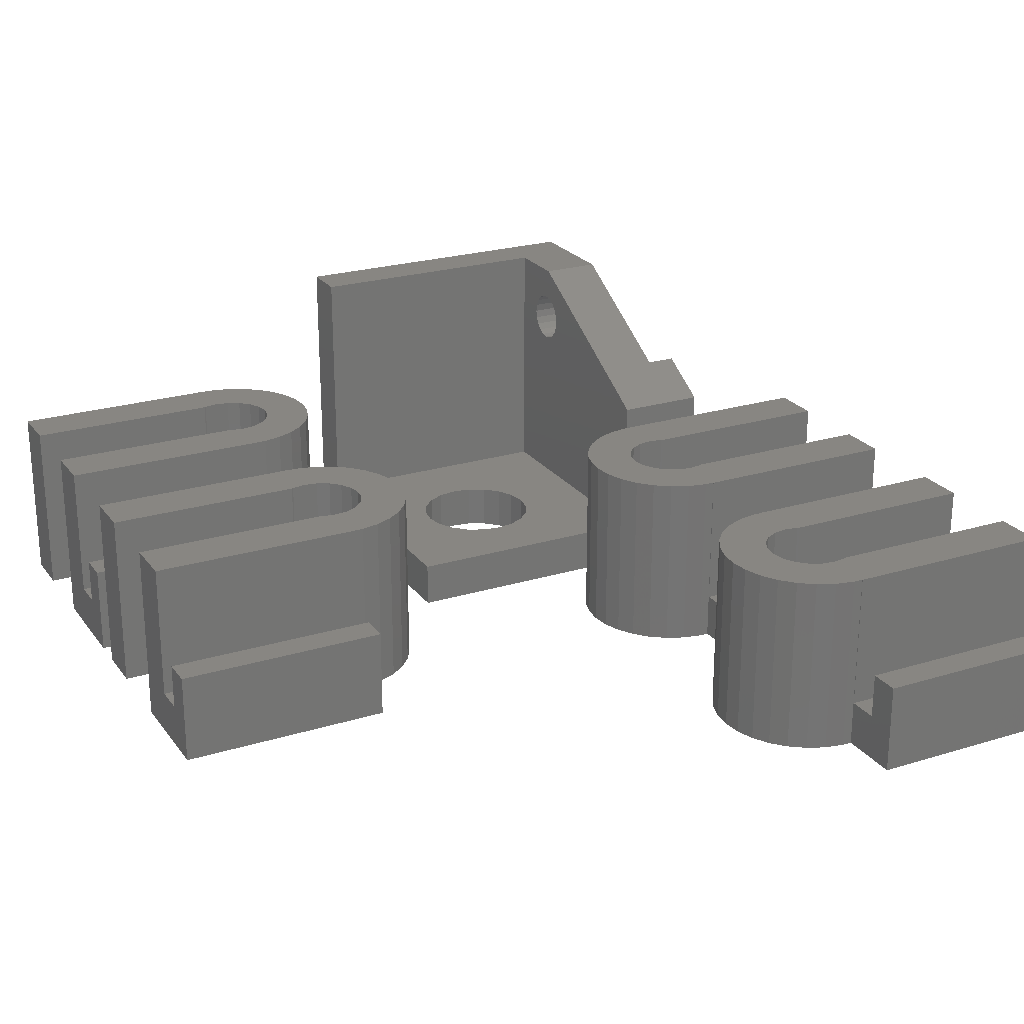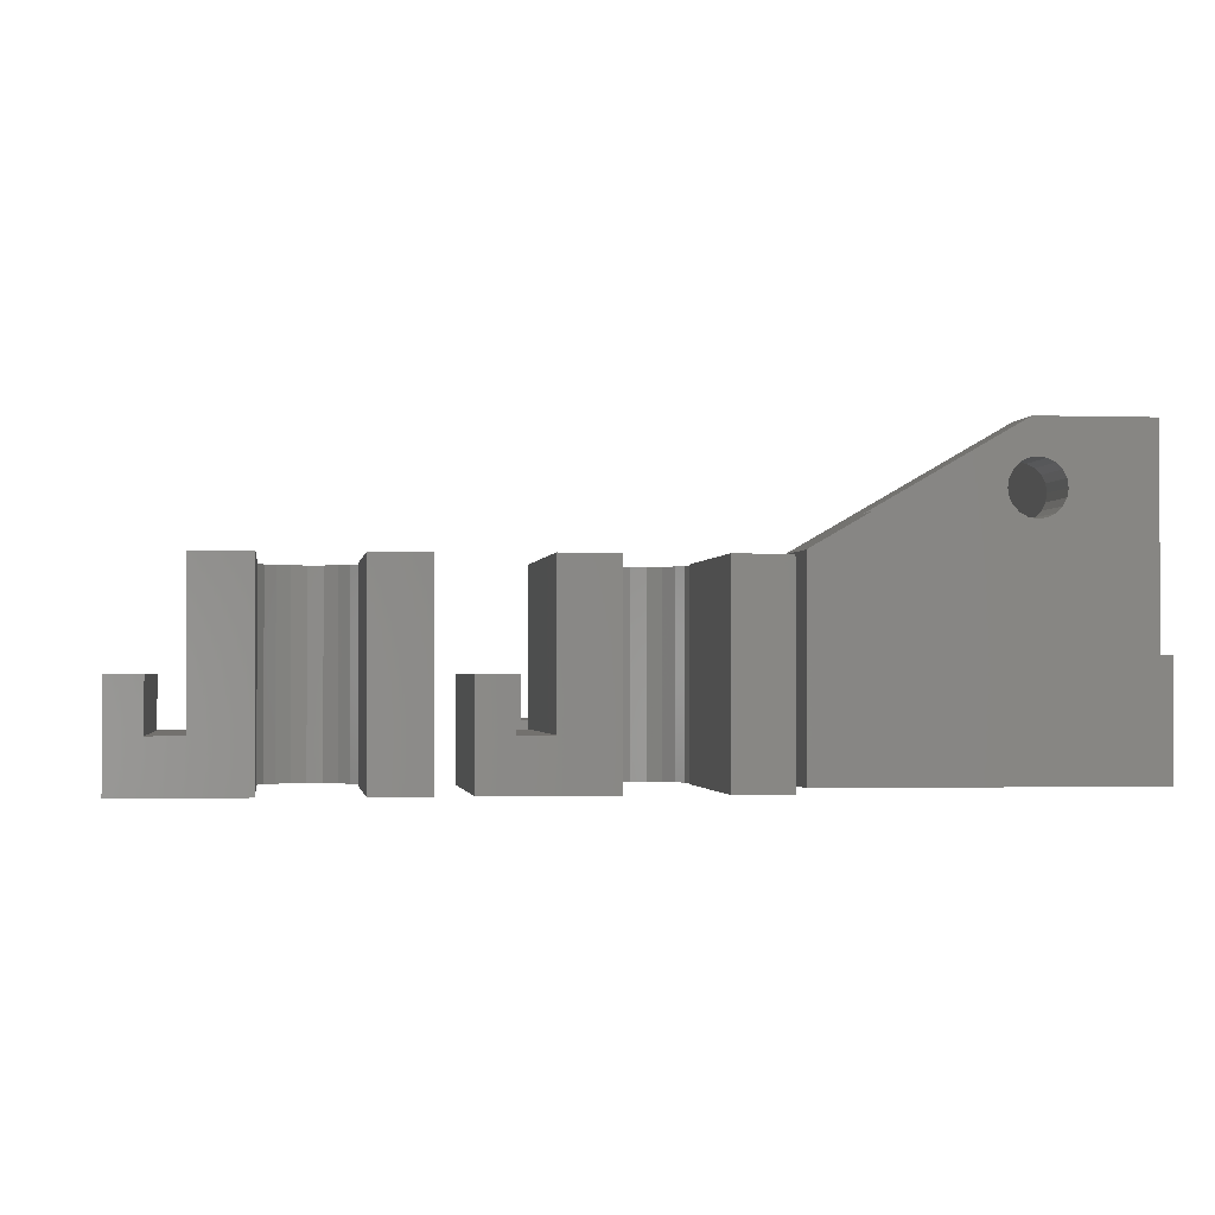
<metadata>
{"format":"stl","ext":"stl","renderer":"f3d","projection":"perspective","resolution":1024,"background":"white","views":[{"elev":23.7,"azim":152.8,"up":"+Z"},{"elev":-1.5,"azim":-97.3,"up":"+Z"}]}
</metadata>
<code>
# stl→obj: 453 verts, 894 faces
v 20.76 8.196 0
v 30 0 0
v 19.65 8.764 0
v 23.24 15.8 0
v 7 20 0
v 30 20 0
v 18.2 10.76 0
v 18 12 0
v 7 0 0
v 18.76 9.649 0
v 26 12 0
v 25.8 10.76 0
v 22 8 0
v 23.24 8.196 0
v 24.35 8.764 0
v 25.24 9.649 0
v 25.8 13.24 0
v 25.24 14.35 0
v 24.35 15.24 0
v 22 16 0
v 20.76 15.8 0
v 19.65 15.24 0
v 18.76 14.35 0
v 18.2 13.24 0
v 7 20 12.57
v 7 14.93 12
v 7 16.37 14.49
v 7 16.44 14.62
v 7 6.268 7
v 7 0 7
v 9 0 7
v 30 0 20
v 9 0 20
v 30 3 20
v 30 3 3
v 30 20 3
v 13 20 3
v 13 20 12.57
v 18.2 13.24 3
v 18 12 3
v 18.2 10.76 3
v 18.76 14.35 3
v 19.65 15.24 3
v 20.76 15.8 3
v 22 16 3
v 23.24 15.8 3
v 24.35 15.24 3
v 25.24 14.35 3
v 25.8 13.24 3
v 26 12 3
v 25.8 10.76 3
v 25.24 9.649 3
v 24.35 8.764 3
v 23.24 8.196 3
v 22 8 3
v 20.76 8.196 3
v 19.65 8.764 3
v 18.76 9.649 3
v 9 6.268 7
v 7.443 16.44 14.62
v 7.697 16.44 14.62
v 9 16.44 14.62
v 7.165 16.44 14.62
v 8.436 16.44 14.62
v 9 7.124 20
v 13 7.124 20
v 9 14.93 12
v 9 6.8 14.4
v 9 5.183 15.57
v 9 5.425 17.1
v 9 6.275 14.48
v 9 6.275 17.72
v 9 5.801 17.48
v 9 5.183 16.63
v 9 5.1 16.1
v 9 5.425 15.1
v 9 5.801 14.72
v 9 7.325 14.48
v 9 7.799 17.48
v 9 8.175 17.1
v 9 7.799 14.72
v 9 8.175 15.1
v 9 8.417 15.57
v 9 8.5 16.1
v 9 8.417 16.63
v 9 7.325 17.72
v 9 6.8 17.8
v 13 3 20
v 13 3 3
v 13 7.799 17.48
v 13 8.175 17.1
v 13 8.417 15.57
v 13 8.175 15.1
v 13 7.799 14.72
v 13 7.325 17.72
v 13 6.8 17.8
v 13 8.417 16.63
v 13 8.5 16.1
v 13 7.325 14.48
v 13 6.8 14.4
v 13 6.275 14.48
v 13 5.801 14.72
v 13 5.183 15.57
v 13 5.1 16.1
v 13 5.425 15.1
v 13 5.425 17.1
v 13 5.801 17.48
v 13 6.275 17.72
v 13 5.183 16.63
v 34 6 0
v 34.13 7.247 0
v 34.13 4.753 0
v 34.52 8.44 0
v 35.15 9.527 0
v 35.99 10.46 0
v 37 11.2 0
v 38.15 11.71 0
v 39.37 11.97 0
v 40 11.97 0
v 40 16 0
v 54 16 0
v 37.24 6.896 0
v 37.65 7.705 0
v 41.01 8.7 0
v 40.9 8.758 0
v 40 8.9 0
v 39.1 8.758 0
v 38.3 8.346 0
v 37.1 6 0
v 54 3.3 0
v 40.9 3.242 0
v 41.01 3.3 0
v 37.24 5.104 0
v 37.65 4.295 0
v 38.3 3.654 0
v 39.1 3.242 0
v 39.37 0.03287 0
v 40 0.03287 0
v 40 3.1 0
v 54 0 0
v 40 0 0
v 38.15 0.2937 0
v 37 0.8038 0
v 35.99 1.541 0
v 35.15 2.473 0
v 34.52 3.56 0
v 54 8.7 0
v 34 6 12
v 34.13 7.247 12
v 34.13 4.753 12
v 34.52 3.56 12
v 35.15 2.473 12
v 35.99 1.541 12
v 37 0.8038 12
v 38.15 0.2937 12
v 39.37 0.03287 12
v 40 0.03287 12
v 40 0 12
v 54 0 12
v 54 3.3 12
v 41.01 3.3 12
v 40.9 3.242 12
v 40 3.1 12
v 39.1 3.242 12
v 38.3 3.654 12
v 37.65 4.295 12
v 37.24 5.104 12
v 37.1 6 12
v 37.24 6.896 12
v 37.65 7.705 12
v 38.3 8.346 12
v 39.1 8.758 12
v 40 8.9 12
v 40.9 8.758 12
v 41.01 8.7 12
v 54 8.7 12
v 54 14 3
v 54 16 6
v 54 14 6
v 54 12 3
v 54 12 9
v 54 12 12
v 40 16 6
v 40 14 6
v 40 14 3
v 40 11.97 12
v 40 12 9
v 40 12 3
v 40 12 12
v 39.37 11.97 12
v 38.15 11.71 12
v 37 11.2 12
v 35.99 10.46 12
v 35.15 9.527 12
v 34.52 8.44 12
v 34 24 0
v 34.13 25.25 0
v 34.13 22.75 0
v 34.52 26.44 0
v 35.15 27.53 0
v 35.99 28.46 0
v 37 29.2 0
v 38.15 29.71 0
v 39.37 29.97 0
v 40 29.97 0
v 40 34 0
v 54 34 0
v 37.24 24.9 0
v 37.65 25.7 0
v 41.01 26.7 0
v 40.9 26.76 0
v 40 26.9 0
v 39.1 26.76 0
v 38.3 26.35 0
v 37.1 24 0
v 54 21.3 0
v 40.9 21.24 0
v 41.01 21.3 0
v 37.24 23.1 0
v 37.65 22.3 0
v 38.3 21.65 0
v 39.1 21.24 0
v 39.37 18.03 0
v 40 18.03 0
v 40 21.1 0
v 54 18 0
v 40 18 0
v 38.15 18.29 0
v 37 18.8 0
v 35.99 19.54 0
v 35.15 20.47 0
v 34.52 21.56 0
v 54 26.7 0
v 34 24 12
v 34.13 25.25 12
v 34.13 22.75 12
v 34.52 21.56 12
v 35.15 20.47 12
v 35.99 19.54 12
v 37 18.8 12
v 38.15 18.29 12
v 39.37 18.03 12
v 40 18.03 12
v 40 18 12
v 54 18 12
v 54 21.3 12
v 41.01 21.3 12
v 40.9 21.24 12
v 40 21.1 12
v 39.1 21.24 12
v 38.3 21.65 12
v 37.65 22.3 12
v 37.24 23.1 12
v 37.1 24 12
v 37.24 24.9 12
v 37.65 25.7 12
v 38.3 26.35 12
v 39.1 26.76 12
v 40 26.9 12
v 40.9 26.76 12
v 41.01 26.7 12
v 54 26.7 12
v 54 32 3
v 54 34 6
v 54 32 6
v 54 30 3
v 54 30 9
v 54 30 12
v 40 34 6
v 40 32 6
v 40 32 3
v 40 29.97 12
v 40 30 9
v 40 30 3
v 40 30 12
v 39.37 29.97 12
v 38.15 29.71 12
v 37 29.2 12
v 35.99 28.46 12
v 35.15 27.53 12
v 34.52 26.44 12
v 0 25.3 12
v 0 25.3 0
v 0 22 12
v 0 22 0
v 14 22 0
v 14 22 12
v 12.99 25.3 0
v 13.1 25.24 0
v 14 25.1 0
v 14.63 33.97 0
v 14.9 30.76 0
v 14 33.97 0
v 13.1 30.76 0
v 0 30.7 0
v 14 30.9 0
v 0 38 0
v 14 38 0
v 15.85 33.71 0
v 16.35 29.7 0
v 15.7 30.35 0
v 16.76 28.9 0
v 17 33.2 0
v 16.9 28 0
v 18.01 32.46 0
v 16.76 27.1 0
v 18.85 31.53 0
v 19.48 30.44 0
v 16.35 26.3 0
v 19.87 29.25 0
v 15.7 25.65 0
v 20 28 0
v 19.87 26.75 0
v 14.9 25.24 0
v 19.48 25.56 0
v 18.85 24.47 0
v 18.01 23.54 0
v 17 22.8 0
v 15.85 22.29 0
v 14.63 22.03 0
v 14 22.03 0
v 12.99 30.7 0
v 15.85 22.29 12
v 14 22.03 12
v 14.63 22.03 12
v 17 22.8 12
v 18.01 23.54 12
v 18.85 24.47 12
v 19.48 25.56 12
v 19.87 26.75 12
v 20 28 12
v 19.87 29.25 12
v 19.48 30.44 12
v 16.35 26.3 12
v 16.9 28 12
v 16.76 27.1 12
v 18.85 31.53 12
v 15.7 25.65 12
v 14 33.97 12
v 14 30.9 12
v 14.63 33.97 12
v 15.7 30.35 12
v 16.35 29.7 12
v 17 33.2 12
v 0 34 12
v 14 34 12
v 12.99 30.7 12
v 13.1 30.76 12
v 12.99 25.3 12
v 14.9 30.76 12
v 15.85 33.71 12
v 14 25.1 12
v 13.1 25.24 12
v 18.01 32.46 12
v 16.76 28.9 12
v 14.9 25.24 12
v 0 30.7 12
v 14 38 6
v 14 36 6
v 14 34 3
v 14 36 3
v 14 34 9
v 0 38 6
v 0 34 9
v 0 34 3
v 0 36 3
v 0 36 6
v 0 43.3 12
v 0 43.3 0
v 0 40 12
v 0 40 0
v 14 40 0
v 14 40 12
v 12.99 43.3 0
v 13.1 43.24 0
v 14 43.1 0
v 14.63 51.97 0
v 14.9 48.76 0
v 14 51.97 0
v 13.1 48.76 0
v 0 48.7 0
v 14 48.9 0
v 0 56 0
v 14 56 0
v 15.85 51.71 0
v 16.35 47.7 0
v 15.7 48.35 0
v 16.76 46.9 0
v 17 51.2 0
v 16.9 46 0
v 18.01 50.46 0
v 16.76 45.1 0
v 18.85 49.53 0
v 19.48 48.44 0
v 16.35 44.3 0
v 19.87 47.25 0
v 15.7 43.65 0
v 20 46 0
v 19.87 44.75 0
v 14.9 43.24 0
v 19.48 43.56 0
v 18.85 42.47 0
v 18.01 41.54 0
v 17 40.8 0
v 15.85 40.29 0
v 14.63 40.03 0
v 14 40.03 0
v 12.99 48.7 0
v 15.85 40.29 12
v 14 40.03 12
v 14.63 40.03 12
v 17 40.8 12
v 18.01 41.54 12
v 18.85 42.47 12
v 19.48 43.56 12
v 19.87 44.75 12
v 20 46 12
v 19.87 47.25 12
v 19.48 48.44 12
v 16.35 44.3 12
v 16.9 46 12
v 16.76 45.1 12
v 18.85 49.53 12
v 15.7 43.65 12
v 14 51.97 12
v 14 48.9 12
v 14.63 51.97 12
v 15.7 48.35 12
v 16.35 47.7 12
v 17 51.2 12
v 0 52 12
v 14 52 12
v 12.99 48.7 12
v 13.1 48.76 12
v 12.99 43.3 12
v 14.9 48.76 12
v 15.85 51.71 12
v 14 43.1 12
v 13.1 43.24 12
v 18.01 50.46 12
v 16.76 46.9 12
v 14.9 43.24 12
v 0 48.7 12
v 14 56 6
v 14 54 6
v 14 52 3
v 14 54 3
v 14 52 9
v 0 56 6
v 0 52 9
v 0 52 3
v 0 54 3
v 0 54 6
f 1 2 3
f 4 5 6
f 7 5 8
f 9 5 10
f 9 10 3
f 9 3 2
f 11 6 12
f 2 13 14
f 2 14 15
f 2 15 16
f 2 16 12
f 2 12 6
f 17 6 11
f 18 6 17
f 4 6 19
f 18 19 6
f 20 5 4
f 21 5 20
f 22 5 21
f 23 5 22
f 24 5 23
f 8 5 24
f 10 5 7
f 13 2 1
f 25 26 27
f 25 27 28
f 29 26 25
f 29 25 5
f 29 5 30
f 5 9 30
f 30 9 2
f 31 30 2
f 32 31 2
f 33 31 32
f 34 32 2
f 35 34 2
f 6 35 2
f 36 35 6
f 36 6 37
f 5 25 37
f 5 37 6
f 37 25 38
f 8 24 39
f 40 8 39
f 41 7 8
f 40 41 8
f 24 23 42
f 39 24 42
f 23 22 43
f 42 23 43
f 22 21 44
f 43 22 44
f 21 20 45
f 44 21 45
f 20 4 46
f 45 20 46
f 4 19 47
f 46 4 47
f 19 18 48
f 47 19 48
f 17 49 18
f 18 49 48
f 11 50 17
f 17 50 49
f 11 12 50
f 50 12 51
f 12 16 51
f 51 16 52
f 16 15 52
f 52 15 53
f 15 14 53
f 53 14 54
f 14 13 54
f 54 13 55
f 13 1 55
f 55 1 56
f 1 3 56
f 56 3 57
f 3 10 57
f 57 10 58
f 58 10 7
f 41 58 7
f 31 59 29
f 30 31 29
f 38 60 61
f 62 38 61
f 63 60 38
f 64 62 61
f 65 66 62
f 66 38 62
f 38 25 63
f 25 28 63
f 67 63 28
f 27 67 28
f 67 27 26
f 59 67 26
f 29 59 26
f 62 67 65
f 68 67 59
f 69 59 31
f 70 31 33
f 68 59 71
f 65 72 73
f 74 31 70
f 65 70 33
f 75 31 74
f 69 31 75
f 76 59 69
f 71 59 77
f 77 59 76
f 70 65 73
f 78 67 68
f 79 65 80
f 81 67 78
f 82 67 81
f 83 67 82
f 84 67 83
f 85 67 84
f 65 67 85
f 65 85 80
f 86 65 79
f 87 65 86
f 72 65 87
f 88 33 32
f 88 66 65
f 65 33 88
f 34 88 32
f 35 89 34
f 34 89 88
f 44 36 37
f 44 45 36
f 89 40 37
f 40 39 37
f 42 43 37
f 43 44 37
f 45 46 36
f 49 50 35
f 47 36 46
f 48 36 47
f 49 36 48
f 35 36 49
f 53 54 35
f 35 51 52
f 35 52 53
f 89 35 55
f 89 55 56
f 89 56 57
f 89 57 58
f 89 41 40
f 89 58 41
f 54 55 35
f 39 42 37
f 50 51 35
f 89 37 38
f 90 91 38
f 92 89 38
f 93 94 89
f 66 95 38
f 66 96 95
f 95 90 38
f 91 97 38
f 97 98 38
f 98 92 38
f 93 89 92
f 94 99 89
f 99 100 89
f 101 102 89
f 101 89 100
f 103 104 88
f 105 89 102
f 106 107 66
f 103 89 105
f 88 89 103
f 107 108 66
f 88 104 109
f 88 106 66
f 88 109 106
f 108 96 66
f 67 60 63
f 67 62 64
f 67 64 61
f 67 61 60
f 107 73 108
f 108 73 72
f 108 72 96
f 96 72 87
f 95 96 86
f 86 96 87
f 90 95 79
f 79 95 86
f 80 91 90
f 79 80 90
f 85 97 91
f 80 85 91
f 84 98 97
f 85 84 97
f 83 92 98
f 84 83 98
f 82 93 92
f 83 82 92
f 81 94 93
f 82 81 93
f 78 99 94
f 81 78 94
f 68 100 99
f 78 68 99
f 101 100 68
f 71 101 68
f 102 101 71
f 77 102 71
f 102 77 105
f 105 77 76
f 105 76 103
f 103 76 69
f 103 69 104
f 104 69 75
f 104 75 109
f 109 75 74
f 109 74 106
f 106 74 70
f 106 70 107
f 107 70 73
f 110 111 112
f 112 111 113
f 112 113 114
f 112 114 115
f 112 115 116
f 112 116 117
f 112 117 118
f 112 118 119
f 119 120 121
f 122 112 123
f 119 121 124
f 119 124 125
f 119 125 126
f 119 126 127
f 119 127 128
f 119 128 112
f 128 123 112
f 129 112 122
f 130 131 132
f 112 133 134
f 134 135 112
f 135 136 112
f 137 136 138
f 137 112 136
f 131 130 139
f 139 130 140
f 139 140 136
f 138 140 141
f 136 140 138
f 112 137 142
f 112 142 143
f 112 143 144
f 112 144 145
f 112 145 146
f 124 121 147
f 133 112 129
f 110 148 111
f 111 148 149
f 110 112 148
f 148 112 150
f 112 146 150
f 150 146 151
f 146 145 151
f 151 145 152
f 145 144 152
f 152 144 153
f 153 144 143
f 154 153 143
f 154 143 142
f 155 154 142
f 155 142 137
f 156 155 137
f 156 137 138
f 157 156 138
f 141 158 138
f 138 158 157
f 158 141 140
f 159 158 140
f 159 140 130
f 160 159 130
f 160 130 161
f 161 130 132
f 161 132 162
f 162 132 131
f 162 131 163
f 163 131 139
f 163 139 164
f 164 139 136
f 164 136 165
f 165 136 135
f 165 135 166
f 166 135 134
f 167 166 134
f 133 167 134
f 168 167 133
f 129 168 133
f 122 169 168
f 129 122 168
f 123 170 169
f 122 123 169
f 128 171 170
f 123 128 170
f 127 172 171
f 128 127 171
f 126 173 172
f 127 126 172
f 125 174 173
f 126 125 173
f 124 175 174
f 125 124 174
f 147 176 175
f 124 147 175
f 177 147 121
f 178 179 121
f 180 147 177
f 176 147 180
f 181 182 176
f 179 177 121
f 180 181 176
f 120 183 121
f 121 183 178
f 184 120 185
f 119 186 187
f 119 187 188
f 119 188 120
f 188 185 120
f 184 183 120
f 187 186 189
f 118 190 119
f 119 190 186
f 117 191 118
f 118 191 190
f 116 192 117
f 117 192 191
f 115 193 116
f 116 193 192
f 114 194 115
f 115 194 193
f 113 195 114
f 114 195 194
f 111 149 113
f 113 149 195
f 149 148 150
f 152 149 151
f 151 149 150
f 153 149 152
f 154 149 153
f 155 149 154
f 156 149 155
f 157 149 156
f 165 149 157
f 159 157 158
f 166 167 149
f 159 161 157
f 161 162 157
f 168 169 149
f 162 163 157
f 163 164 157
f 164 165 157
f 166 149 165
f 167 168 149
f 186 190 149
f 170 149 169
f 171 149 170
f 172 149 171
f 182 172 173
f 176 173 174
f 186 149 172
f 182 173 176
f 186 172 182
f 189 186 182
f 191 149 190
f 192 149 191
f 193 149 192
f 194 149 193
f 195 149 194
f 175 176 174
f 160 161 159
f 187 189 181
f 181 189 182
f 188 187 180
f 180 187 181
f 180 177 185
f 188 180 185
f 177 179 184
f 185 177 184
f 183 184 179
f 178 183 179
f 196 197 198
f 198 197 199
f 198 199 200
f 198 200 201
f 198 201 202
f 198 202 203
f 198 203 204
f 198 204 205
f 205 206 207
f 208 198 209
f 205 207 210
f 205 210 211
f 205 211 212
f 205 212 213
f 205 213 214
f 205 214 198
f 214 209 198
f 215 198 208
f 216 217 218
f 198 219 220
f 220 221 198
f 221 222 198
f 223 222 224
f 223 198 222
f 217 216 225
f 225 216 226
f 225 226 222
f 224 226 227
f 222 226 224
f 198 223 228
f 198 228 229
f 198 229 230
f 198 230 231
f 198 231 232
f 210 207 233
f 219 198 215
f 196 234 197
f 197 234 235
f 196 198 234
f 234 198 236
f 198 232 236
f 236 232 237
f 232 231 237
f 237 231 238
f 231 230 238
f 238 230 239
f 239 230 229
f 240 239 229
f 240 229 228
f 241 240 228
f 241 228 223
f 242 241 223
f 242 223 224
f 243 242 224
f 227 244 224
f 224 244 243
f 244 227 226
f 245 244 226
f 245 226 216
f 246 245 216
f 246 216 247
f 247 216 218
f 247 218 248
f 248 218 217
f 248 217 249
f 249 217 225
f 249 225 250
f 250 225 222
f 250 222 251
f 251 222 221
f 251 221 252
f 252 221 220
f 253 252 220
f 219 253 220
f 254 253 219
f 215 254 219
f 208 255 254
f 215 208 254
f 209 256 255
f 208 209 255
f 214 257 256
f 209 214 256
f 213 258 257
f 214 213 257
f 212 259 258
f 213 212 258
f 211 260 259
f 212 211 259
f 210 261 260
f 211 210 260
f 233 262 261
f 210 233 261
f 263 233 207
f 264 265 207
f 266 233 263
f 262 233 266
f 267 268 262
f 265 263 207
f 266 267 262
f 206 269 207
f 207 269 264
f 270 206 271
f 205 272 273
f 205 273 274
f 205 274 206
f 274 271 206
f 270 269 206
f 273 272 275
f 204 276 205
f 205 276 272
f 203 277 204
f 204 277 276
f 202 278 203
f 203 278 277
f 201 279 202
f 202 279 278
f 200 280 201
f 201 280 279
f 199 281 200
f 200 281 280
f 197 235 199
f 199 235 281
f 235 234 236
f 238 235 237
f 237 235 236
f 239 235 238
f 240 235 239
f 241 235 240
f 242 235 241
f 243 235 242
f 251 235 243
f 245 243 244
f 252 253 235
f 245 247 243
f 247 248 243
f 254 255 235
f 248 249 243
f 249 250 243
f 250 251 243
f 252 235 251
f 253 254 235
f 272 276 235
f 256 235 255
f 257 235 256
f 258 235 257
f 268 258 259
f 262 259 260
f 272 235 258
f 268 259 262
f 272 258 268
f 275 272 268
f 277 235 276
f 278 235 277
f 279 235 278
f 280 235 279
f 281 235 280
f 261 262 260
f 246 247 245
f 273 275 267
f 267 275 268
f 274 273 266
f 266 273 267
f 266 263 271
f 274 266 271
f 263 265 270
f 271 263 270
f 269 270 265
f 264 269 265
f 282 283 284
f 284 283 285
f 286 287 284
f 285 286 284
f 288 289 283
f 283 289 290
f 291 292 293
f 294 295 296
f 296 295 297
f 296 297 292
f 293 297 298
f 292 297 293
f 299 300 301
f 299 302 300
f 292 291 301
f 302 299 303
f 302 303 304
f 304 303 305
f 304 305 306
f 306 305 307
f 306 307 308
f 306 308 309
f 309 308 310
f 309 310 311
f 311 310 312
f 311 312 313
f 311 313 314
f 314 313 315
f 314 315 290
f 290 315 316
f 290 316 283
f 283 316 317
f 283 317 318
f 283 318 319
f 283 319 320
f 283 320 321
f 283 321 286
f 283 286 285
f 295 294 322
f 299 301 291
f 323 324 325
f 326 324 323
f 327 324 326
f 328 324 327
f 329 324 328
f 330 324 329
f 331 324 330
f 332 324 331
f 333 324 332
f 334 324 333
f 335 336 337
f 334 338 324
f 339 340 341
f 342 343 344
f 345 339 346
f 345 347 339
f 347 348 339
f 349 282 287
f 348 340 339
f 350 342 351
f 341 350 351
f 351 342 344
f 352 353 324
f 344 343 354
f 354 355 337
f 355 335 337
f 337 336 333
f 336 334 333
f 338 356 324
f 356 352 324
f 343 355 354
f 349 324 353
f 340 350 341
f 284 287 282
f 349 287 324
f 357 347 345
f 283 282 288
f 288 282 349
f 321 324 287
f 286 321 287
f 320 325 324
f 321 320 324
f 319 323 325
f 320 319 325
f 318 326 323
f 319 318 323
f 317 327 326
f 318 317 326
f 316 328 327
f 317 316 327
f 315 329 328
f 316 315 328
f 313 330 329
f 315 313 329
f 312 331 330
f 313 312 330
f 332 331 312
f 310 332 312
f 333 332 310
f 308 333 310
f 337 333 308
f 307 337 308
f 354 337 307
f 305 354 307
f 354 305 344
f 344 305 303
f 344 303 351
f 351 303 299
f 351 299 341
f 341 299 291
f 341 291 339
f 339 291 293
f 298 358 359
f 360 298 361
f 361 298 359
f 293 298 360
f 339 360 362
f 346 339 362
f 339 293 360
f 358 298 363
f 363 298 297
f 345 364 357
f 357 364 365
f 366 367 363
f 366 363 297
f 366 297 365
f 365 297 295
f 365 295 357
f 357 295 322
f 347 357 322
f 347 322 294
f 348 347 294
f 348 294 296
f 340 348 296
f 340 296 292
f 350 340 292
f 350 292 301
f 342 350 301
f 342 301 300
f 343 342 300
f 300 302 343
f 343 302 355
f 302 304 355
f 355 304 335
f 306 336 304
f 304 336 335
f 309 334 306
f 306 334 336
f 311 338 309
f 309 338 334
f 314 356 311
f 311 356 338
f 290 352 314
f 314 352 356
f 289 353 290
f 290 353 352
f 288 349 289
f 289 349 353
f 346 362 345
f 345 362 364
f 362 360 364
f 364 360 365
f 366 365 360
f 361 366 360
f 367 366 361
f 359 367 361
f 359 358 363
f 367 359 363
f 368 369 370
f 370 369 371
f 372 373 370
f 371 372 370
f 374 375 369
f 369 375 376
f 377 378 379
f 380 381 382
f 382 381 383
f 382 383 378
f 379 383 384
f 378 383 379
f 385 386 387
f 385 388 386
f 378 377 387
f 388 385 389
f 388 389 390
f 390 389 391
f 390 391 392
f 392 391 393
f 392 393 394
f 392 394 395
f 395 394 396
f 395 396 397
f 397 396 398
f 397 398 399
f 397 399 400
f 400 399 401
f 400 401 376
f 376 401 402
f 376 402 369
f 369 402 403
f 369 403 404
f 369 404 405
f 369 405 406
f 369 406 407
f 369 407 372
f 369 372 371
f 381 380 408
f 385 387 377
f 409 410 411
f 412 410 409
f 413 410 412
f 414 410 413
f 415 410 414
f 416 410 415
f 417 410 416
f 418 410 417
f 419 410 418
f 420 410 419
f 421 422 423
f 420 424 410
f 425 426 427
f 428 429 430
f 431 425 432
f 431 433 425
f 433 434 425
f 435 368 373
f 434 426 425
f 436 428 437
f 427 436 437
f 437 428 430
f 438 439 410
f 430 429 440
f 440 441 423
f 441 421 423
f 423 422 419
f 422 420 419
f 424 442 410
f 442 438 410
f 429 441 440
f 435 410 439
f 426 436 427
f 370 373 368
f 435 373 410
f 443 433 431
f 369 368 374
f 374 368 435
f 407 410 373
f 372 407 373
f 406 411 410
f 407 406 410
f 405 409 411
f 406 405 411
f 404 412 409
f 405 404 409
f 403 413 412
f 404 403 412
f 402 414 413
f 403 402 413
f 401 415 414
f 402 401 414
f 399 416 415
f 401 399 415
f 398 417 416
f 399 398 416
f 418 417 398
f 396 418 398
f 419 418 396
f 394 419 396
f 423 419 394
f 393 423 394
f 440 423 393
f 391 440 393
f 440 391 430
f 430 391 389
f 430 389 437
f 437 389 385
f 437 385 427
f 427 385 377
f 427 377 425
f 425 377 379
f 384 444 445
f 446 384 447
f 447 384 445
f 379 384 446
f 425 446 448
f 432 425 448
f 425 379 446
f 444 384 449
f 449 384 383
f 431 450 443
f 443 450 451
f 452 453 449
f 452 449 383
f 452 383 451
f 451 383 381
f 451 381 443
f 443 381 408
f 433 443 408
f 433 408 380
f 434 433 380
f 434 380 382
f 426 434 382
f 426 382 378
f 436 426 378
f 436 378 387
f 428 436 387
f 428 387 386
f 429 428 386
f 386 388 429
f 429 388 441
f 388 390 441
f 441 390 421
f 392 422 390
f 390 422 421
f 395 420 392
f 392 420 422
f 397 424 395
f 395 424 420
f 400 442 397
f 397 442 424
f 376 438 400
f 400 438 442
f 375 439 376
f 376 439 438
f 374 435 375
f 375 435 439
f 432 448 431
f 431 448 450
f 448 446 450
f 450 446 451
f 452 451 446
f 447 452 446
f 453 452 447
f 445 453 447
f 445 444 449
f 453 445 449

</code>
